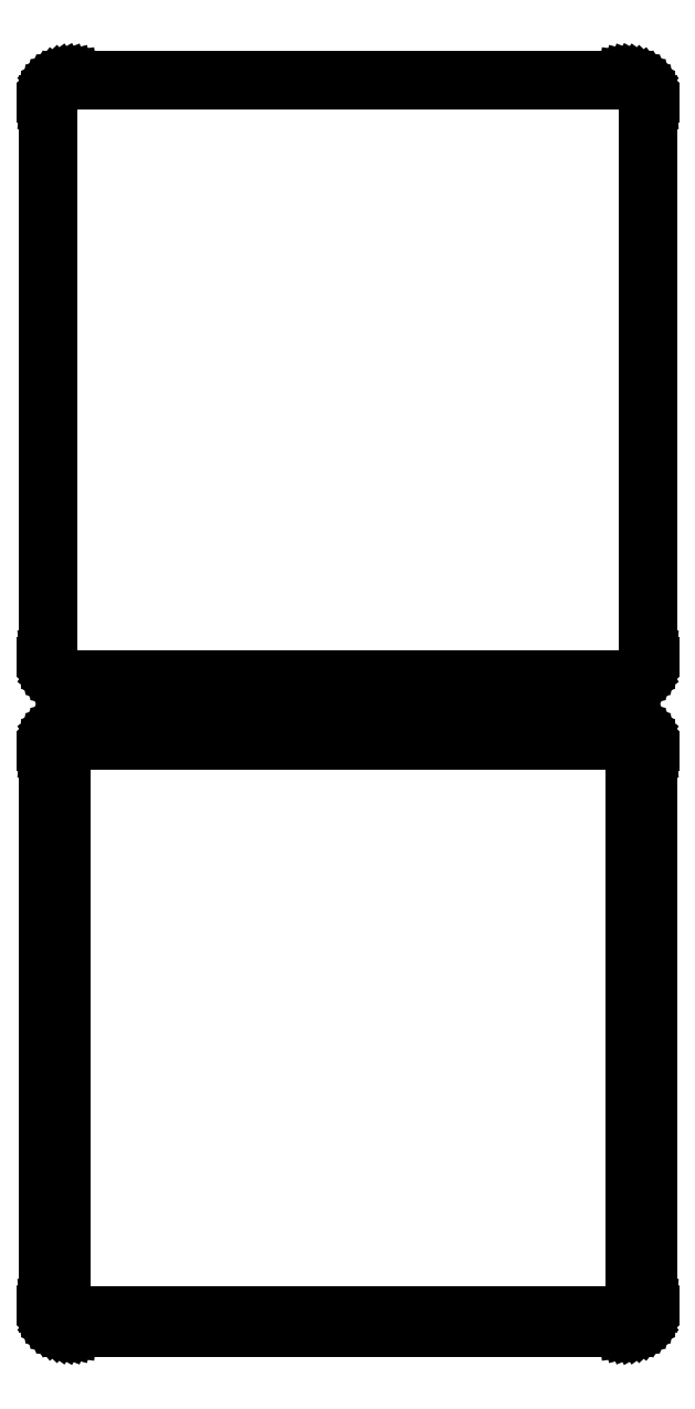
<metadata>
{"format":"dxf","ext":"dxf","renderer":"ezdxf+matplotlib","layout":"modelspace","background":"white","min_lineweight":24,"dpi":150}
</metadata>
<code>
0
SECTION
2
ENTITIES
0
LINE
8
0
10
55.94
20
327.1
11
56.55
21
327.2
0
LINE
8
0
10
56.55
20
327.2
11
57.13
21
327.5
0
LINE
8
0
10
57.13
20
327.5
11
57.68
21
327.8
0
LINE
8
0
10
57.68
20
327.8
11
58.19
21
328.1
0
LINE
8
0
10
58.19
20
328.1
11
58.64
21
328.6
0
LINE
8
0
10
58.64
20
328.6
11
59.05
21
329.1
0
LINE
8
0
10
59.05
20
329.1
11
59.38
21
329.6
0
LINE
8
0
10
59.38
20
329.6
11
59.65
21
330.2
0
LINE
8
0
10
59.65
20
330.2
11
59.84
21
330.8
0
LINE
8
0
10
59.84
20
330.8
11
59.96
21
331.4
0
LINE
8
0
10
59.96
20
331.4
11
60
21
332
0
LINE
8
0
10
60
20
332
11
60
21
442
0
LINE
8
0
10
60
20
442
11
59.96
21
442.6
0
LINE
8
0
10
59.96
20
442.6
11
59.84
21
443.2
0
LINE
8
0
10
59.84
20
443.2
11
59.65
21
443.8
0
LINE
8
0
10
59.65
20
443.8
11
59.38
21
444.4
0
LINE
8
0
10
59.38
20
444.4
11
59.05
21
444.9
0
LINE
8
0
10
59.05
20
444.9
11
58.64
21
445.4
0
LINE
8
0
10
58.64
20
445.4
11
58.19
21
445.9
0
LINE
8
0
10
58.19
20
445.9
11
57.68
21
446.2
0
LINE
8
0
10
57.68
20
446.2
11
57.13
21
446.5
0
LINE
8
0
10
57.13
20
446.5
11
56.55
21
446.8
0
LINE
8
0
10
56.55
20
446.8
11
55.94
21
446.9
0
LINE
8
0
10
55.94
20
446.9
11
55.31
21
447
0
LINE
8
0
10
55.31
20
447
11
-55.31
21
447
0
LINE
8
0
10
-55.31
20
447
11
-55.94
21
446.9
0
LINE
8
0
10
-55.94
20
446.9
11
-56.55
21
446.8
0
LINE
8
0
10
-56.55
20
446.8
11
-57.13
21
446.5
0
LINE
8
0
10
-57.13
20
446.5
11
-57.68
21
446.2
0
LINE
8
0
10
-57.68
20
446.2
11
-58.19
21
445.9
0
LINE
8
0
10
-58.19
20
445.9
11
-58.64
21
445.4
0
LINE
8
0
10
-58.64
20
445.4
11
-59.05
21
444.9
0
LINE
8
0
10
-59.05
20
444.9
11
-59.38
21
444.4
0
LINE
8
0
10
-59.38
20
444.4
11
-59.65
21
443.8
0
LINE
8
0
10
-59.65
20
443.8
11
-59.84
21
443.2
0
LINE
8
0
10
-59.84
20
443.2
11
-59.96
21
442.6
0
LINE
8
0
10
-59.96
20
442.6
11
-60
21
442
0
LINE
8
0
10
-60
20
442
11
-60
21
332
0
LINE
8
0
10
-60
20
332
11
-59.96
21
331.4
0
LINE
8
0
10
-59.96
20
331.4
11
-59.84
21
330.8
0
LINE
8
0
10
-59.84
20
330.8
11
-59.65
21
330.2
0
LINE
8
0
10
-59.65
20
330.2
11
-59.38
21
329.6
0
LINE
8
0
10
-59.38
20
329.6
11
-59.05
21
329.1
0
LINE
8
0
10
-59.05
20
329.1
11
-58.64
21
328.6
0
LINE
8
0
10
-58.64
20
328.6
11
-58.19
21
328.1
0
LINE
8
0
10
-58.19
20
328.1
11
-57.68
21
327.8
0
LINE
8
0
10
-57.68
20
327.8
11
-57.13
21
327.5
0
LINE
8
0
10
-57.13
20
327.5
11
-56.55
21
327.2
0
LINE
8
0
10
-56.55
20
327.2
11
-55.94
21
327.1
0
LINE
8
0
10
-55.94
20
327.1
11
-55.31
21
327
0
LINE
8
0
10
-55.31
20
327
11
55.31
21
327
0
LINE
8
0
10
55.31
20
327
11
55.94
21
327.1
0
LINE
8
0
10
-55.04
20
327.7
11
-55.61
21
327.8
0
LINE
8
0
10
-55.61
20
327.8
11
-56.16
21
327.9
0
LINE
8
0
10
-56.16
20
327.9
11
-56.7
21
328.1
0
LINE
8
0
10
-56.7
20
328.1
11
-57.2
21
328.4
0
LINE
8
0
10
-57.2
20
328.4
11
-57.67
21
328.7
0
LINE
8
0
10
-57.67
20
328.7
11
-58.09
21
329.1
0
LINE
8
0
10
-58.09
20
329.1
11
-58.45
21
329.6
0
LINE
8
0
10
-58.45
20
329.6
11
-58.76
21
330
0
LINE
8
0
10
-58.76
20
330
11
-59.01
21
330.6
0
LINE
8
0
10
-59.01
20
330.6
11
-59.18
21
331.1
0
LINE
8
0
10
-59.18
20
331.1
11
-59.29
21
331.7
0
LINE
8
0
10
-59.29
20
331.7
11
-59.33
21
332.2
0
LINE
8
0
10
-59.33
20
332.2
11
-59.33
21
441.8
0
LINE
8
0
10
-59.33
20
441.8
11
-59.29
21
442.3
0
LINE
8
0
10
-59.29
20
442.3
11
-59.18
21
442.9
0
LINE
8
0
10
-59.18
20
442.9
11
-59.01
21
443.4
0
LINE
8
0
10
-59.01
20
443.4
11
-58.76
21
444
0
LINE
8
0
10
-58.76
20
444
11
-58.45
21
444.4
0
LINE
8
0
10
-58.45
20
444.4
11
-58.09
21
444.9
0
LINE
8
0
10
-58.09
20
444.9
11
-57.67
21
445.3
0
LINE
8
0
10
-57.67
20
445.3
11
-57.2
21
445.6
0
LINE
8
0
10
-57.2
20
445.6
11
-56.7
21
445.9
0
LINE
8
0
10
-56.7
20
445.9
11
-56.16
21
446.1
0
LINE
8
0
10
-56.16
20
446.1
11
-55.61
21
446.2
0
LINE
8
0
10
-55.61
20
446.2
11
-55.04
21
446.3
0
LINE
8
0
10
-55.04
20
446.3
11
55.04
21
446.3
0
LINE
8
0
10
55.04
20
446.3
11
55.61
21
446.2
0
LINE
8
0
10
55.61
20
446.2
11
56.16
21
446.1
0
LINE
8
0
10
56.16
20
446.1
11
56.7
21
445.9
0
LINE
8
0
10
56.7
20
445.9
11
57.2
21
445.6
0
LINE
8
0
10
57.2
20
445.6
11
57.67
21
445.3
0
LINE
8
0
10
57.67
20
445.3
11
58.09
21
444.9
0
LINE
8
0
10
58.09
20
444.9
11
58.45
21
444.4
0
LINE
8
0
10
58.45
20
444.4
11
58.76
21
444
0
LINE
8
0
10
58.76
20
444
11
59.01
21
443.4
0
LINE
8
0
10
59.01
20
443.4
11
59.18
21
442.9
0
LINE
8
0
10
59.18
20
442.9
11
59.29
21
442.3
0
LINE
8
0
10
59.29
20
442.3
11
59.33
21
441.8
0
LINE
8
0
10
59.33
20
441.8
11
59.33
21
332.2
0
LINE
8
0
10
59.33
20
332.2
11
59.29
21
331.7
0
LINE
8
0
10
59.29
20
331.7
11
59.18
21
331.1
0
LINE
8
0
10
59.18
20
331.1
11
59.01
21
330.6
0
LINE
8
0
10
59.01
20
330.6
11
58.76
21
330
0
LINE
8
0
10
58.76
20
330
11
58.45
21
329.6
0
LINE
8
0
10
58.45
20
329.6
11
58.09
21
329.1
0
LINE
8
0
10
58.09
20
329.1
11
57.67
21
328.7
0
LINE
8
0
10
57.67
20
328.7
11
57.2
21
328.4
0
LINE
8
0
10
57.2
20
328.4
11
56.7
21
328.1
0
LINE
8
0
10
56.7
20
328.1
11
56.16
21
327.9
0
LINE
8
0
10
56.16
20
327.9
11
55.61
21
327.8
0
LINE
8
0
10
55.61
20
327.8
11
55.04
21
327.7
0
LINE
8
0
10
55.04
20
327.7
11
-55.04
21
327.7
0
LINE
8
0
10
55.94
20
198.1
11
56.55
21
198.2
0
LINE
8
0
10
56.55
20
198.2
11
57.13
21
198.5
0
LINE
8
0
10
57.13
20
198.5
11
57.68
21
198.8
0
LINE
8
0
10
57.68
20
198.8
11
58.19
21
199.1
0
LINE
8
0
10
58.19
20
199.1
11
58.64
21
199.6
0
LINE
8
0
10
58.64
20
199.6
11
59.05
21
200.1
0
LINE
8
0
10
59.05
20
200.1
11
59.38
21
200.6
0
LINE
8
0
10
59.38
20
200.6
11
59.65
21
201.2
0
LINE
8
0
10
59.65
20
201.2
11
59.84
21
201.8
0
LINE
8
0
10
59.84
20
201.8
11
59.96
21
202.4
0
LINE
8
0
10
59.96
20
202.4
11
60
21
203
0
LINE
8
0
10
60
20
203
11
60
21
313
0
LINE
8
0
10
60
20
313
11
59.96
21
313.6
0
LINE
8
0
10
59.96
20
313.6
11
59.84
21
314.2
0
LINE
8
0
10
59.84
20
314.2
11
59.65
21
314.8
0
LINE
8
0
10
59.65
20
314.8
11
59.38
21
315.4
0
LINE
8
0
10
59.38
20
315.4
11
59.05
21
315.9
0
LINE
8
0
10
59.05
20
315.9
11
58.64
21
316.4
0
LINE
8
0
10
58.64
20
316.4
11
58.19
21
316.9
0
LINE
8
0
10
58.19
20
316.9
11
57.68
21
317.2
0
LINE
8
0
10
57.68
20
317.2
11
57.13
21
317.5
0
LINE
8
0
10
57.13
20
317.5
11
56.55
21
317.8
0
LINE
8
0
10
56.55
20
317.8
11
55.94
21
317.9
0
LINE
8
0
10
55.94
20
317.9
11
55.31
21
318
0
LINE
8
0
10
55.31
20
318
11
-55.31
21
318
0
LINE
8
0
10
-55.31
20
318
11
-55.94
21
317.9
0
LINE
8
0
10
-55.94
20
317.9
11
-56.55
21
317.8
0
LINE
8
0
10
-56.55
20
317.8
11
-57.13
21
317.5
0
LINE
8
0
10
-57.13
20
317.5
11
-57.68
21
317.2
0
LINE
8
0
10
-57.68
20
317.2
11
-58.19
21
316.9
0
LINE
8
0
10
-58.19
20
316.9
11
-58.64
21
316.4
0
LINE
8
0
10
-58.64
20
316.4
11
-59.05
21
315.9
0
LINE
8
0
10
-59.05
20
315.9
11
-59.38
21
315.4
0
LINE
8
0
10
-59.38
20
315.4
11
-59.65
21
314.8
0
LINE
8
0
10
-59.65
20
314.8
11
-59.84
21
314.2
0
LINE
8
0
10
-59.84
20
314.2
11
-59.96
21
313.6
0
LINE
8
0
10
-59.96
20
313.6
11
-60
21
313
0
LINE
8
0
10
-60
20
313
11
-60
21
203
0
LINE
8
0
10
-60
20
203
11
-59.96
21
202.4
0
LINE
8
0
10
-59.96
20
202.4
11
-59.84
21
201.8
0
LINE
8
0
10
-59.84
20
201.8
11
-59.65
21
201.2
0
LINE
8
0
10
-59.65
20
201.2
11
-59.38
21
200.6
0
LINE
8
0
10
-59.38
20
200.6
11
-59.05
21
200.1
0
LINE
8
0
10
-59.05
20
200.1
11
-58.64
21
199.6
0
LINE
8
0
10
-58.64
20
199.6
11
-58.19
21
199.1
0
LINE
8
0
10
-58.19
20
199.1
11
-57.68
21
198.8
0
LINE
8
0
10
-57.68
20
198.8
11
-57.13
21
198.5
0
LINE
8
0
10
-57.13
20
198.5
11
-56.55
21
198.2
0
LINE
8
0
10
-56.55
20
198.2
11
-55.94
21
198.1
0
LINE
8
0
10
-55.94
20
198.1
11
-55.31
21
198
0
LINE
8
0
10
-55.31
20
198
11
55.31
21
198
0
LINE
8
0
10
55.31
20
198
11
55.94
21
198.1
0
LINE
8
0
10
-54.88
20
201.1
11
-55.15
21
201.2
0
LINE
8
0
10
-55.15
20
201.2
11
-55.4
21
201.2
0
LINE
8
0
10
-55.4
20
201.2
11
-55.65
21
201.3
0
LINE
8
0
10
-55.65
20
201.3
11
-55.88
21
201.5
0
LINE
8
0
10
-55.88
20
201.5
11
-56.09
21
201.6
0
LINE
8
0
10
-56.09
20
201.6
11
-56.29
21
201.8
0
LINE
8
0
10
-56.29
20
201.8
11
-56.46
21
202
0
LINE
8
0
10
-56.46
20
202
11
-56.6
21
202.2
0
LINE
8
0
10
-56.6
20
202.2
11
-56.71
21
202.5
0
LINE
8
0
10
-56.71
20
202.5
11
-56.79
21
202.7
0
LINE
8
0
10
-56.79
20
202.7
11
-56.84
21
203
0
LINE
8
0
10
-56.84
20
203
11
-56.86
21
203.2
0
LINE
8
0
10
-56.86
20
203.2
11
-56.86
21
312.8
0
LINE
8
0
10
-56.86
20
312.8
11
-56.84
21
313
0
LINE
8
0
10
-56.84
20
313
11
-56.79
21
313.3
0
LINE
8
0
10
-56.79
20
313.3
11
-56.71
21
313.5
0
LINE
8
0
10
-56.71
20
313.5
11
-56.6
21
313.8
0
LINE
8
0
10
-56.6
20
313.8
11
-56.46
21
314
0
LINE
8
0
10
-56.46
20
314
11
-56.29
21
314.2
0
LINE
8
0
10
-56.29
20
314.2
11
-56.09
21
314.4
0
LINE
8
0
10
-56.09
20
314.4
11
-55.88
21
314.5
0
LINE
8
0
10
-55.88
20
314.5
11
-55.65
21
314.7
0
LINE
8
0
10
-55.65
20
314.7
11
-55.4
21
314.8
0
LINE
8
0
10
-55.4
20
314.8
11
-55.15
21
314.8
0
LINE
8
0
10
-55.15
20
314.8
11
-54.88
21
314.9
0
LINE
8
0
10
-54.88
20
314.9
11
54.88
21
314.9
0
LINE
8
0
10
54.88
20
314.9
11
55.15
21
314.8
0
LINE
8
0
10
55.15
20
314.8
11
55.4
21
314.8
0
LINE
8
0
10
55.4
20
314.8
11
55.65
21
314.7
0
LINE
8
0
10
55.65
20
314.7
11
55.88
21
314.5
0
LINE
8
0
10
55.88
20
314.5
11
56.09
21
314.4
0
LINE
8
0
10
56.09
20
314.4
11
56.29
21
314.2
0
LINE
8
0
10
56.29
20
314.2
11
56.46
21
314
0
LINE
8
0
10
56.46
20
314
11
56.6
21
313.8
0
LINE
8
0
10
56.6
20
313.8
11
56.71
21
313.5
0
LINE
8
0
10
56.71
20
313.5
11
56.79
21
313.3
0
LINE
8
0
10
56.79
20
313.3
11
56.84
21
313
0
LINE
8
0
10
56.84
20
313
11
56.86
21
312.8
0
LINE
8
0
10
56.86
20
312.8
11
56.86
21
203.2
0
LINE
8
0
10
56.86
20
203.2
11
56.84
21
203
0
LINE
8
0
10
56.84
20
203
11
56.79
21
202.7
0
LINE
8
0
10
56.79
20
202.7
11
56.71
21
202.5
0
LINE
8
0
10
56.71
20
202.5
11
56.6
21
202.2
0
LINE
8
0
10
56.6
20
202.2
11
56.46
21
202
0
LINE
8
0
10
56.46
20
202
11
56.29
21
201.8
0
LINE
8
0
10
56.29
20
201.8
11
56.09
21
201.6
0
LINE
8
0
10
56.09
20
201.6
11
55.88
21
201.5
0
LINE
8
0
10
55.88
20
201.5
11
55.65
21
201.3
0
LINE
8
0
10
55.65
20
201.3
11
55.4
21
201.2
0
LINE
8
0
10
55.4
20
201.2
11
55.15
21
201.2
0
LINE
8
0
10
55.15
20
201.2
11
54.88
21
201.1
0
LINE
8
0
10
54.88
20
201.1
11
-54.88
21
201.1
0
ENDSEC
0
EOF

</code>
